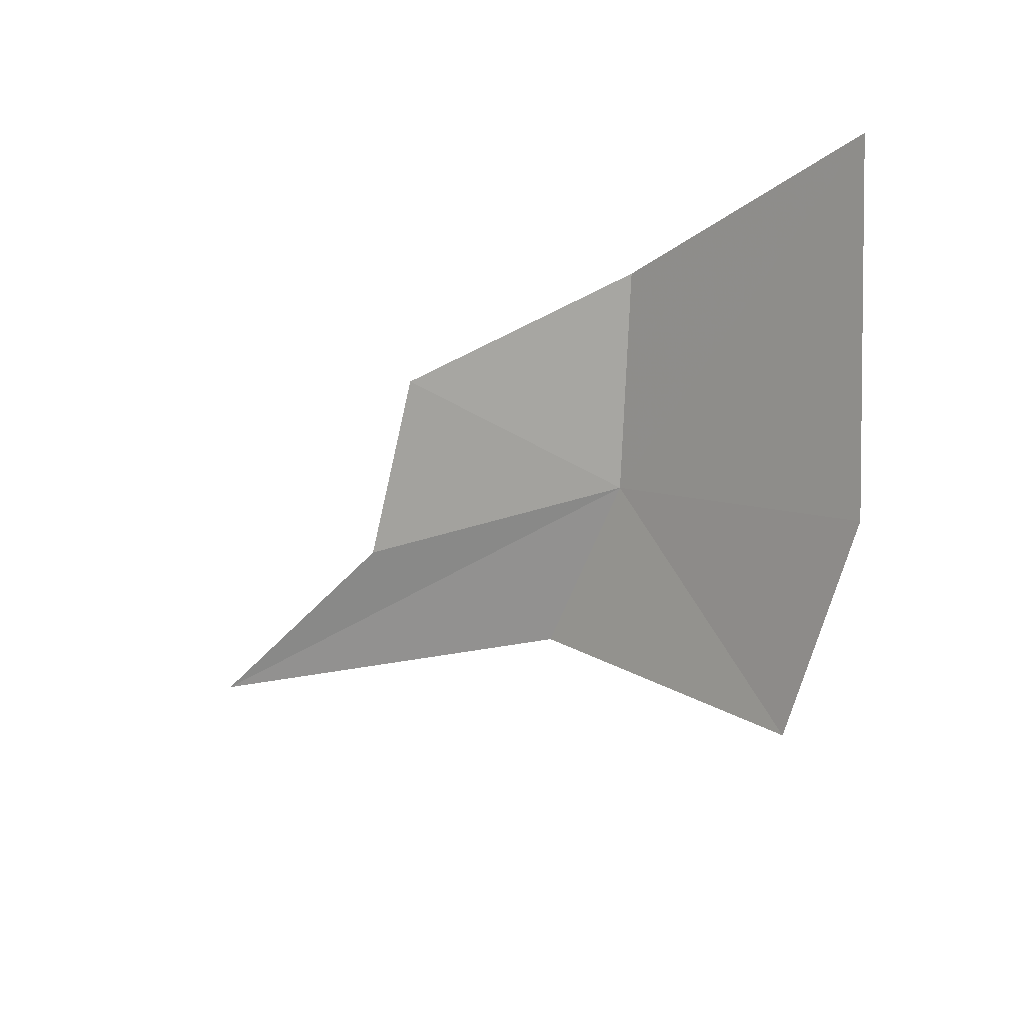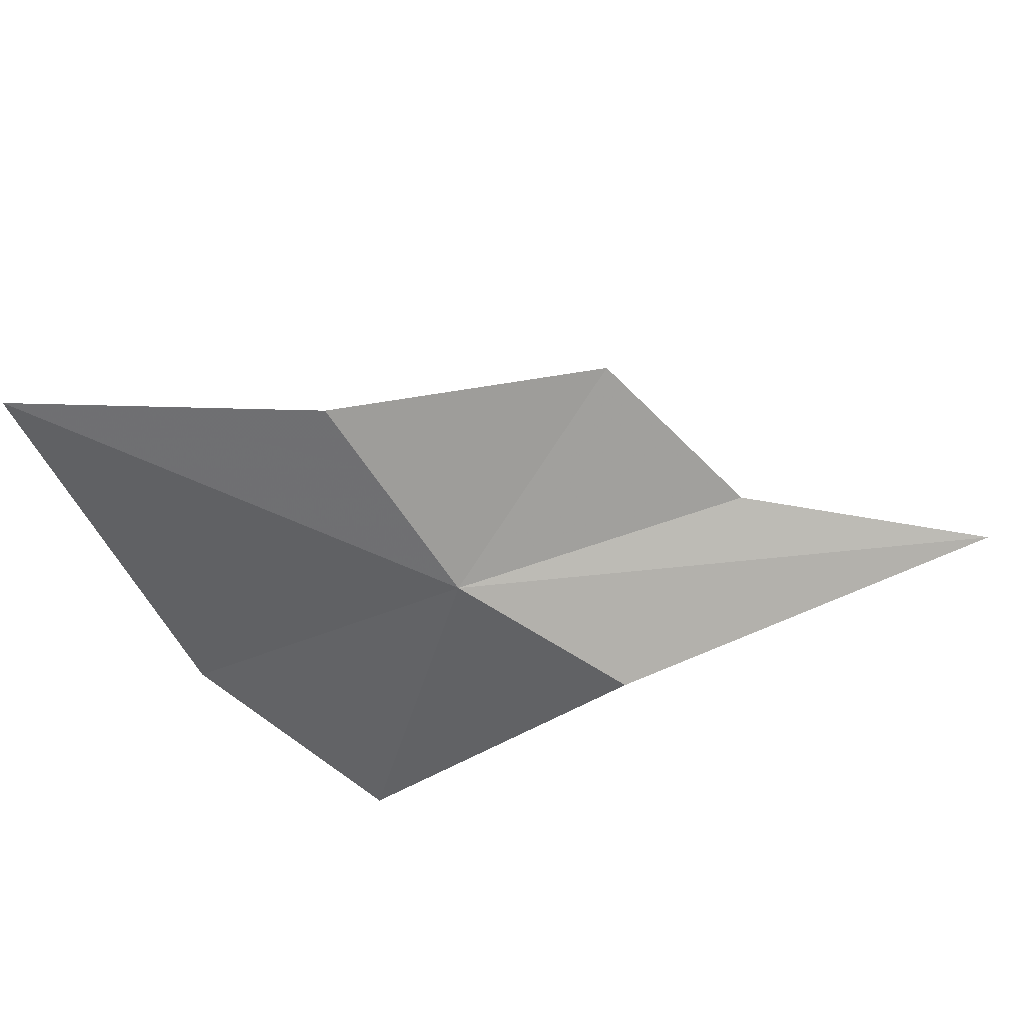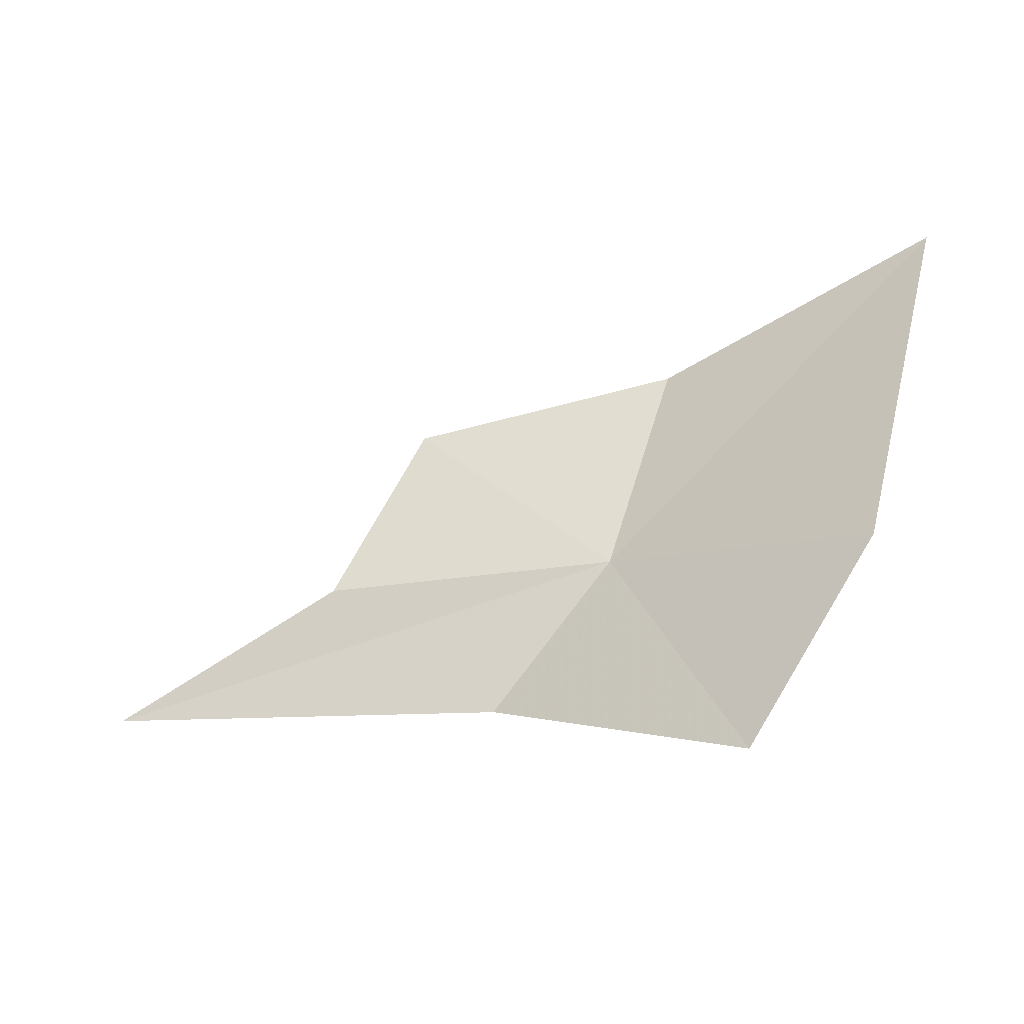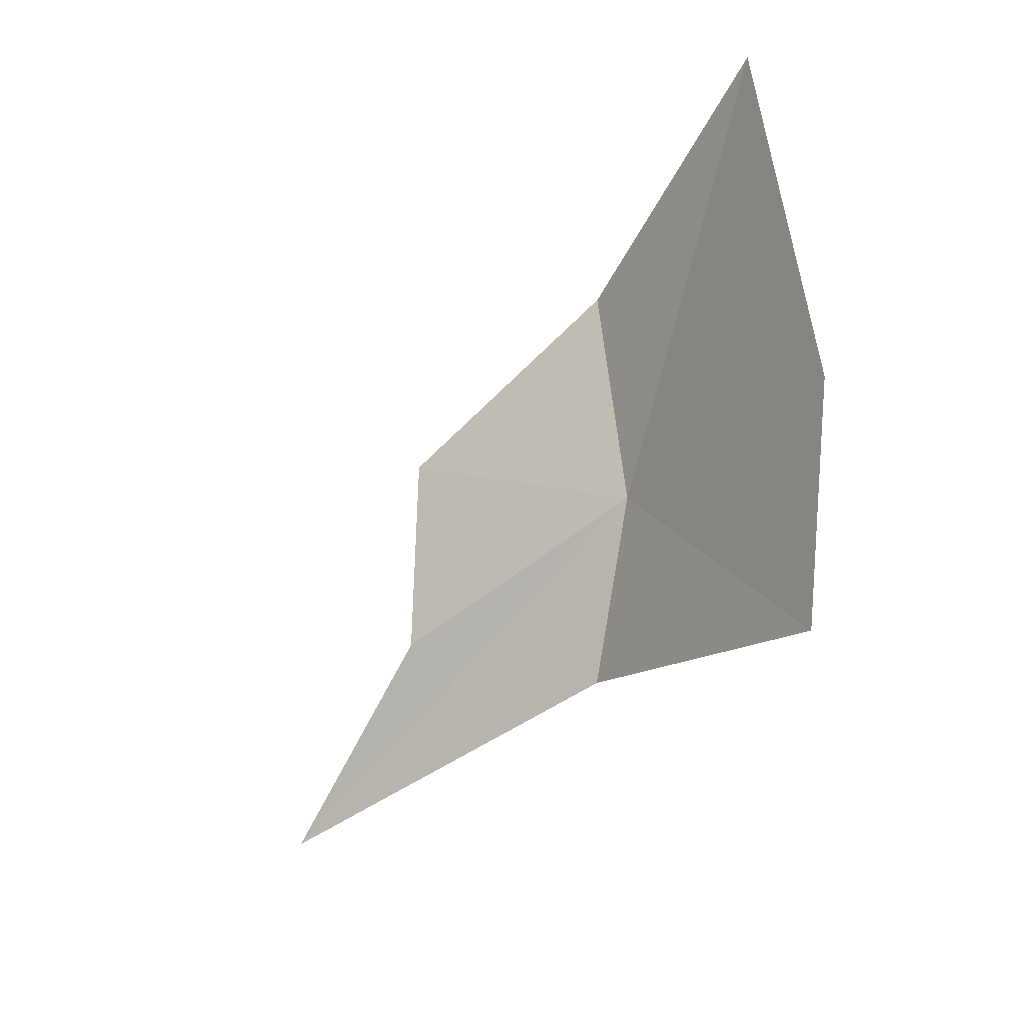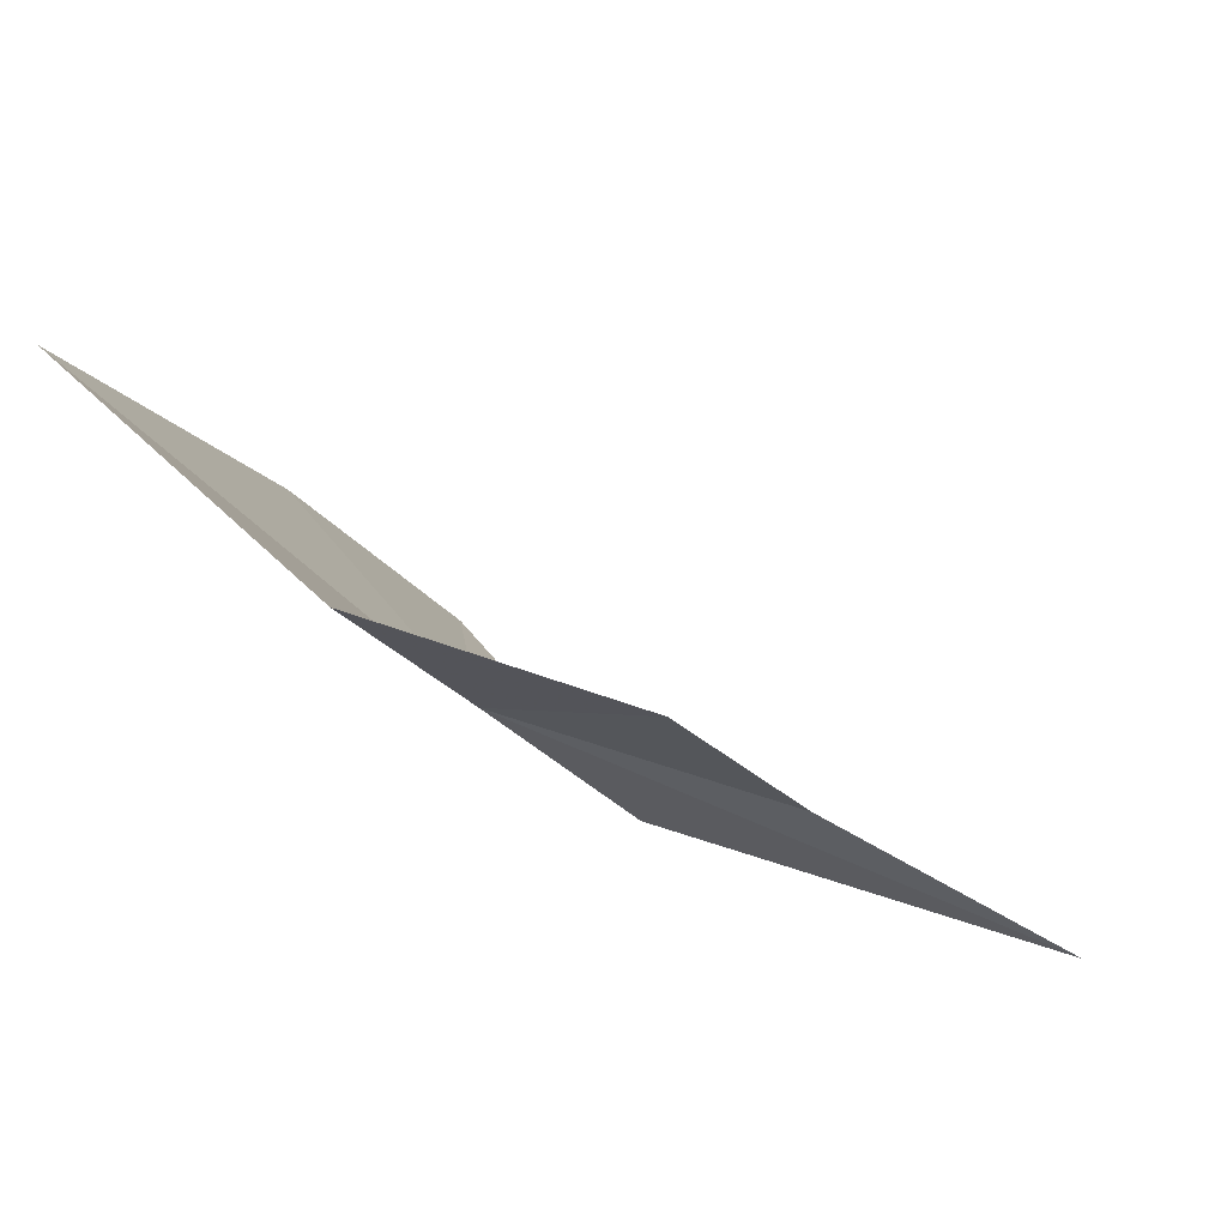
<metadata>
{"format":"obj","ext":"obj","renderer":"f3d","projection":"perspective","resolution":1024,"background":"white","views":[{"elev":-35.9,"azim":16.3,"up":"+Y"},{"elev":65.0,"azim":152.7,"up":"+Y"},{"elev":19.5,"azim":4.4,"up":"+Z"},{"elev":-62.6,"azim":29.8,"up":"+Y"},{"elev":26.1,"azim":-160.3,"up":"+Z"}]}
</metadata>
<code>
v 0.2514 0.1759 -0.5041
v 0.2882 0.1009 -0.5233
v 0.2209 0.1529 -0.5402
v 0.3185 0.1329 -0.4782
v 0.1154 0.1601 -0.5502
v 0.1739 0.1763 -0.5153
v 0.3358 0.2064 -0.4182
v 0.2662 0.2168 -0.4628
v 0.1964 0.2081 -0.4798
f 1 2 3
f 1 4 2
f 1 5 6
f 1 3 5
f 1 7 4
f 1 8 7
f 1 9 8
f 1 6 9

</code>
